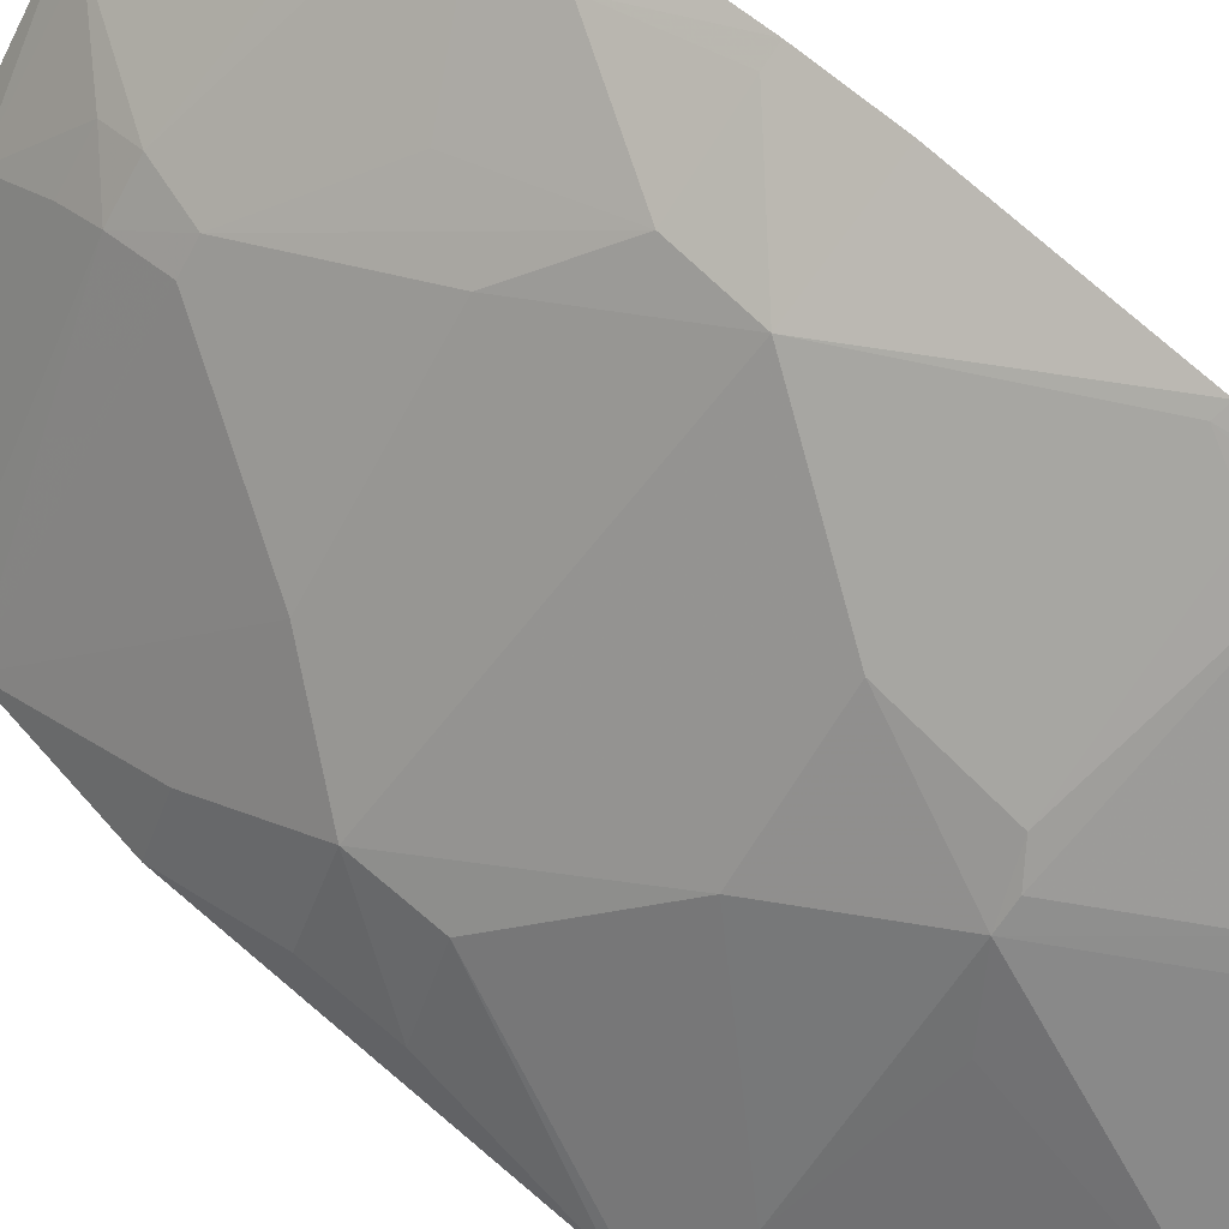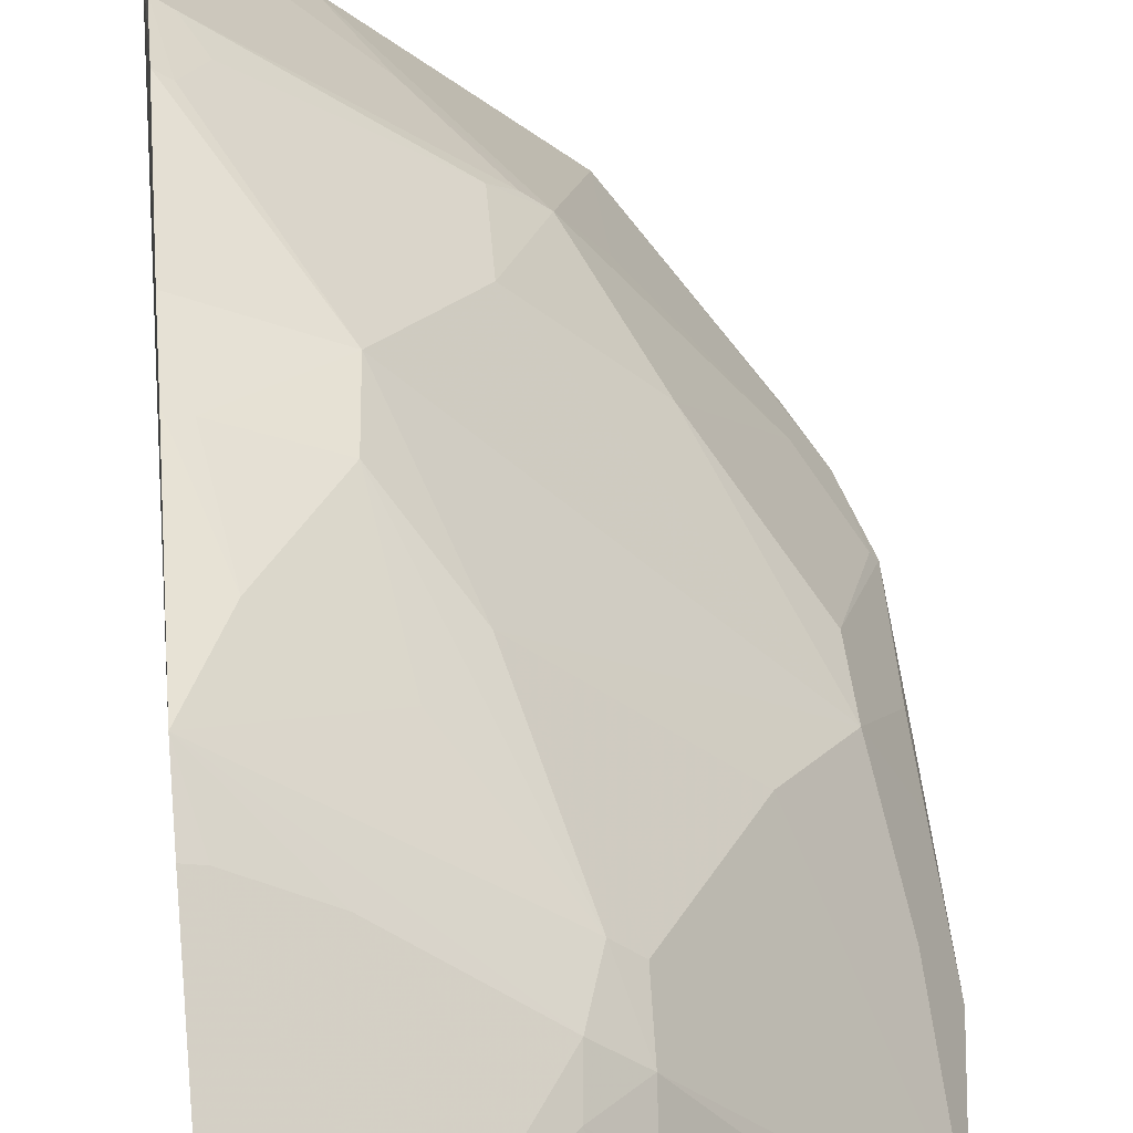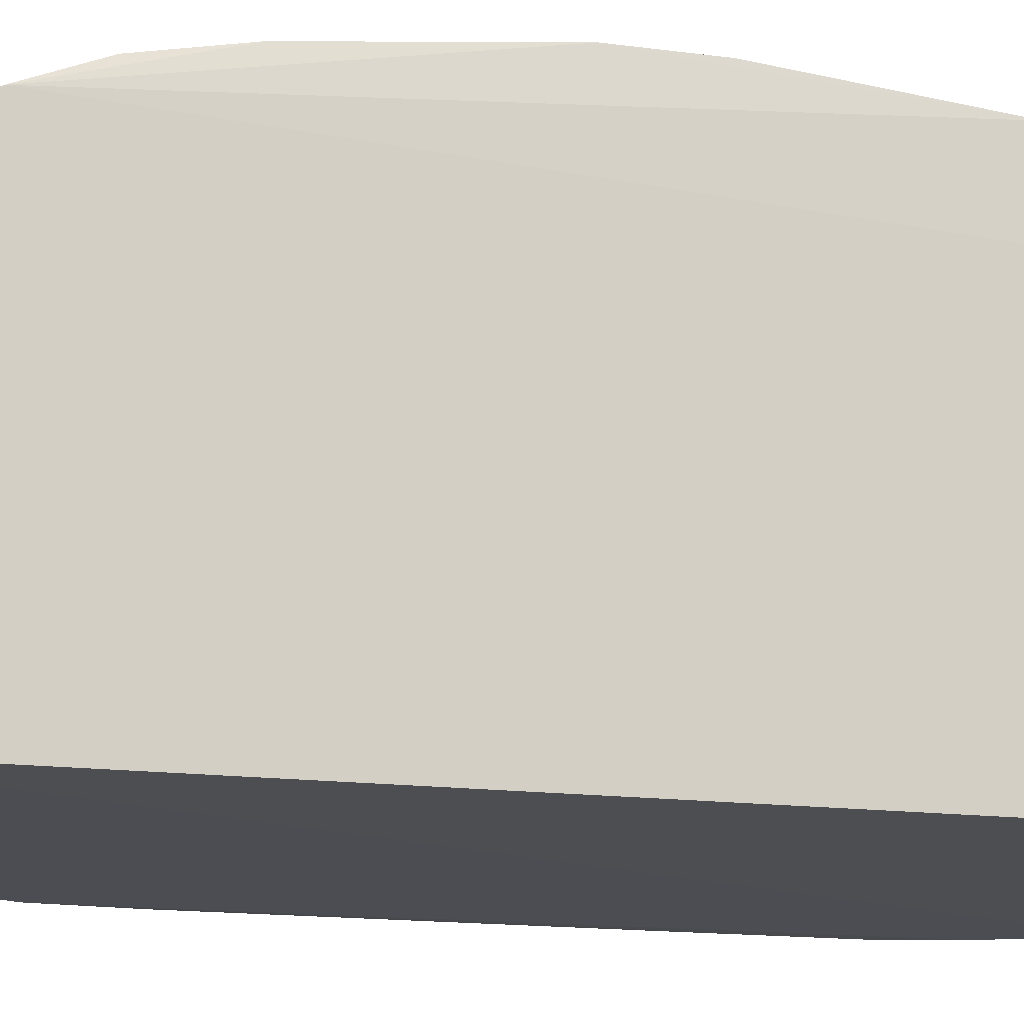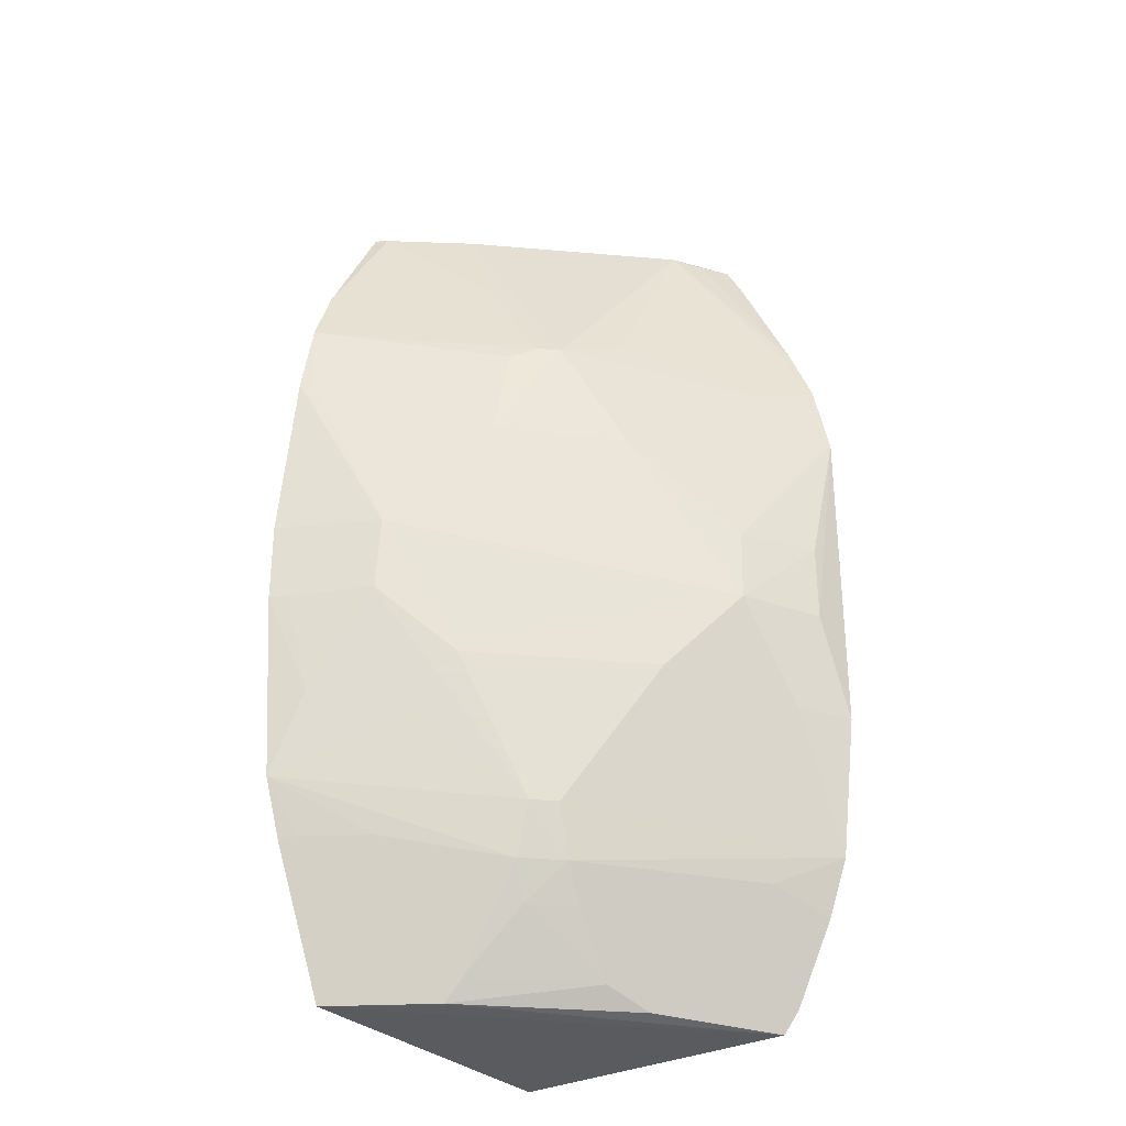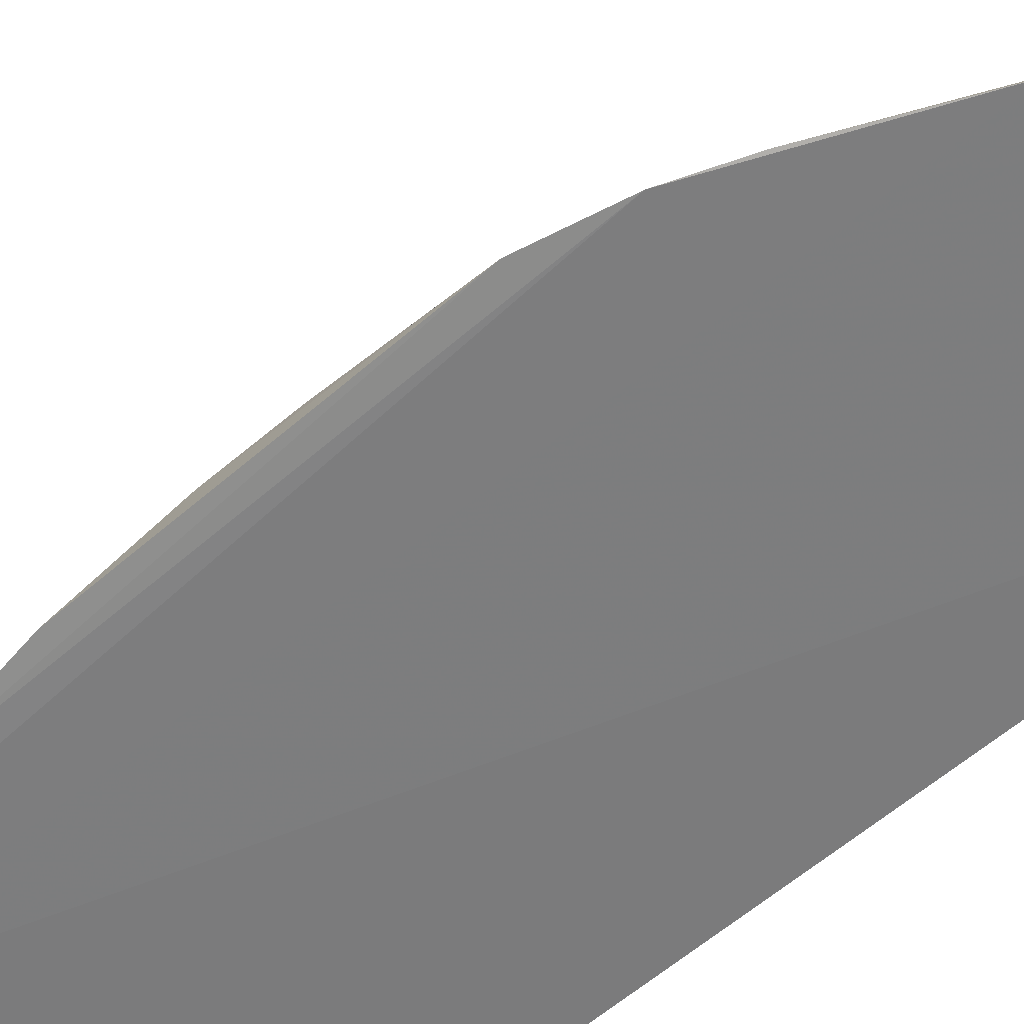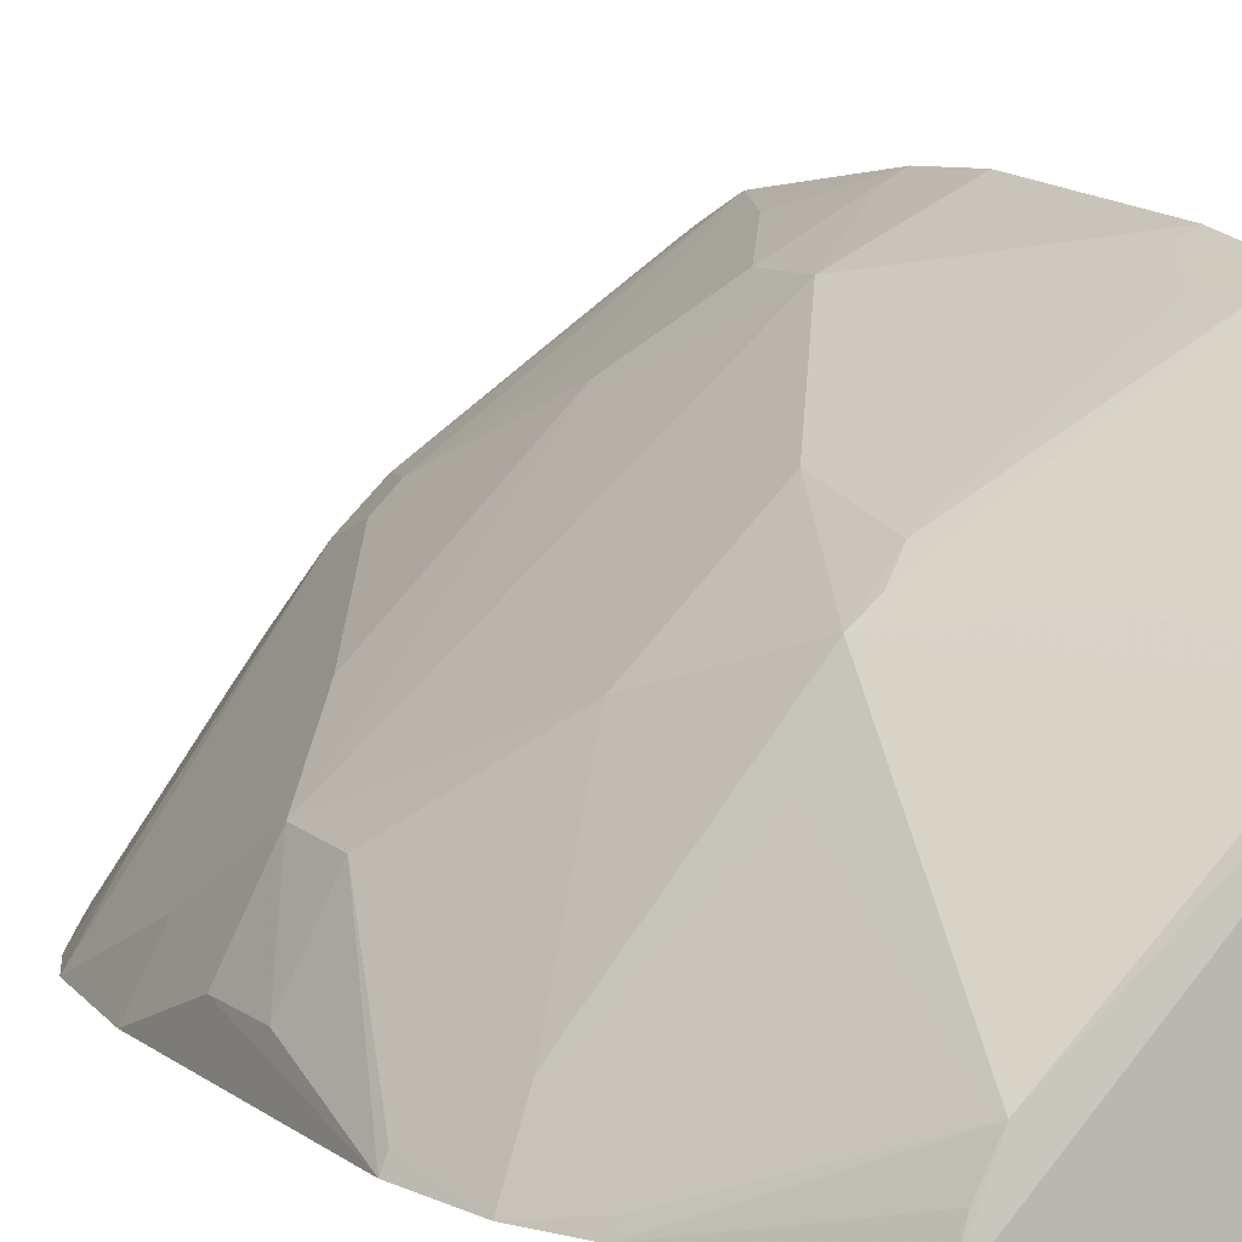
<metadata>
{"format":"obj","ext":"obj","renderer":"f3d","projection":"perspective","resolution":1024,"background":"white","views":[{"elev":67.7,"azim":-49.2,"up":"+Y"},{"elev":48.4,"azim":174.7,"up":"+Y"},{"elev":-14.9,"azim":73.9,"up":"+Y"},{"elev":-30.3,"azim":-143.7,"up":"+Z"},{"elev":-59.9,"azim":-48.4,"up":"+Y"},{"elev":7.5,"azim":-26.5,"up":"+Y"}]}
</metadata>
<code>
v -0.006136 0.01196 0.005639
v -0.006242 0.008497 0.005752
v -0.006242 0.008497 -0.005263
v -0.007274 0.0114 -0.005138
v -0.01094 0.008395 0.002311
v -0.006115 0.01322 -0.002779
v -0.006094 0.01271 0.004192
v -0.009566 0.008447 0.005703
v -0.00997 0.00836 -0.004928
v -0.006125 0.01219 -0.005156
v -0.007311 0.01285 0.000334
v -0.009723 0.008405 0.005417
v -0.008699 0.01119 0.003159
v -0.009795 0.008418 -0.005204
v -0.006292 0.01287 -0.003422
v -0.006142 0.01344 0.000346
v -0.01036 0.009793 -0.0003208
v -0.01072 0.008372 0.00324
v -0.009196 0.009249 0.005619
v -0.006292 0.01189 0.005618
v -0.006136 0.01301 0.003484
v -0.008662 0.01099 -0.003664
v -0.006117 0.01297 -0.003468
v -0.00614 0.01344 -0.0005973
v -0.01094 0.008394 -0.001569
v -0.009371 0.01073 0.001771
v -0.01036 0.009019 0.002959
v -0.01043 0.008393 0.003937
v -0.007212 0.01117 0.005595
v -0.008238 0.01163 0.002998
v -0.006144 0.0132 0.002549
v -0.008633 0.01024 -0.004873
v -0.008247 0.0114 -0.003665
v -0.007943 0.01216 -0.001311
v -0.007247 0.01285 -0.0005494
v -0.01084 0.008837 -0.0003353
v -0.0107 0.008361 -0.00326
v -0.008208 0.0119 0.0018
v -0.01035 0.009748 0.0005471
v -0.01086 0.008537 0.002264
v -0.009118 0.01048 0.003435
v -0.01035 0.008526 0.003928
v -0.009403 0.008858 0.005626
v -0.007728 0.01138 0.004388
v -0.00652 0.01285 0.002997
v -0.008199 0.01119 -0.004117
v -0.008874 0.009744 -0.005117
v -0.007017 0.01237 -0.003416
v -0.008682 0.01118 -0.003025
v -0.008438 0.01143 -0.003025
v -0.006532 0.01312 -0.001779
v -0.006334 0.01334 -0.0005901
v -0.01045 0.008351 -0.003943
v -0.01059 0.009069 -0.001553
v -0.01084 0.008834 0.0005901
v -0.008469 0.01139 0.003169
v -0.006302 0.0129 0.003435
v -0.00629 0.01311 0.002512
v -0.00863 0.01072 -0.004138
v -0.007494 0.01137 -0.004877
v -0.009646 0.01045 -0.001302
v -0.007489 0.01236 -0.002017
v -0.0101 0.009015 -0.003651
f 7 1 2
f 7 2 3
f 8 2 1
f 9 3 2
f 10 7 3
f 12 2 8
f 12 9 2
f 14 3 9
f 14 10 3
f 14 4 10
f 16 7 6
f 19 8 1
f 20 1 7
f 21 20 7
f 23 15 6
f 23 10 4
f 23 4 15
f 23 6 7
f 23 7 10
f 24 16 6
f 27 13 26
f 28 18 12
f 29 19 1
f 29 1 20
f 29 13 19
f 31 16 11
f 31 21 7
f 31 7 16
f 34 17 11
f 35 34 11
f 36 25 5
f 36 17 25
f 37 18 5
f 37 5 25
f 38 26 13
f 38 11 17
f 38 17 26
f 38 13 30
f 39 26 17
f 39 27 26
f 40 5 18
f 40 18 27
f 40 39 5
f 40 27 39
f 41 27 19
f 41 19 13
f 41 13 27
f 42 28 19
f 42 18 28
f 42 27 18
f 42 19 27
f 43 8 19
f 43 19 28
f 43 28 12
f 43 12 8
f 44 29 20
f 44 13 29
f 45 38 30
f 45 11 38
f 46 22 33
f 47 32 4
f 47 4 14
f 47 14 9
f 48 33 6
f 48 6 15
f 48 15 4
f 49 22 37
f 50 6 33
f 50 49 34
f 50 33 22
f 50 22 49
f 50 34 35
f 51 24 6
f 52 35 11
f 52 51 35
f 52 24 51
f 52 11 16
f 52 16 24
f 53 18 37
f 53 9 12
f 53 12 18
f 54 37 25
f 54 25 17
f 55 36 5
f 55 5 39
f 55 39 17
f 55 17 36
f 56 30 13
f 56 13 44
f 56 44 20
f 56 20 21
f 57 45 30
f 57 56 21
f 57 30 56
f 58 21 31
f 58 31 11
f 58 11 45
f 58 57 21
f 58 45 57
f 59 46 32
f 59 22 46
f 59 9 53
f 59 47 9
f 59 32 47
f 60 4 32
f 60 32 46
f 60 46 33
f 60 48 4
f 60 33 48
f 61 17 34
f 61 34 49
f 61 49 37
f 61 54 17
f 61 37 54
f 62 50 35
f 62 6 50
f 62 51 6
f 62 35 51
f 63 53 37
f 63 37 22
f 63 59 53
f 63 22 59

</code>
